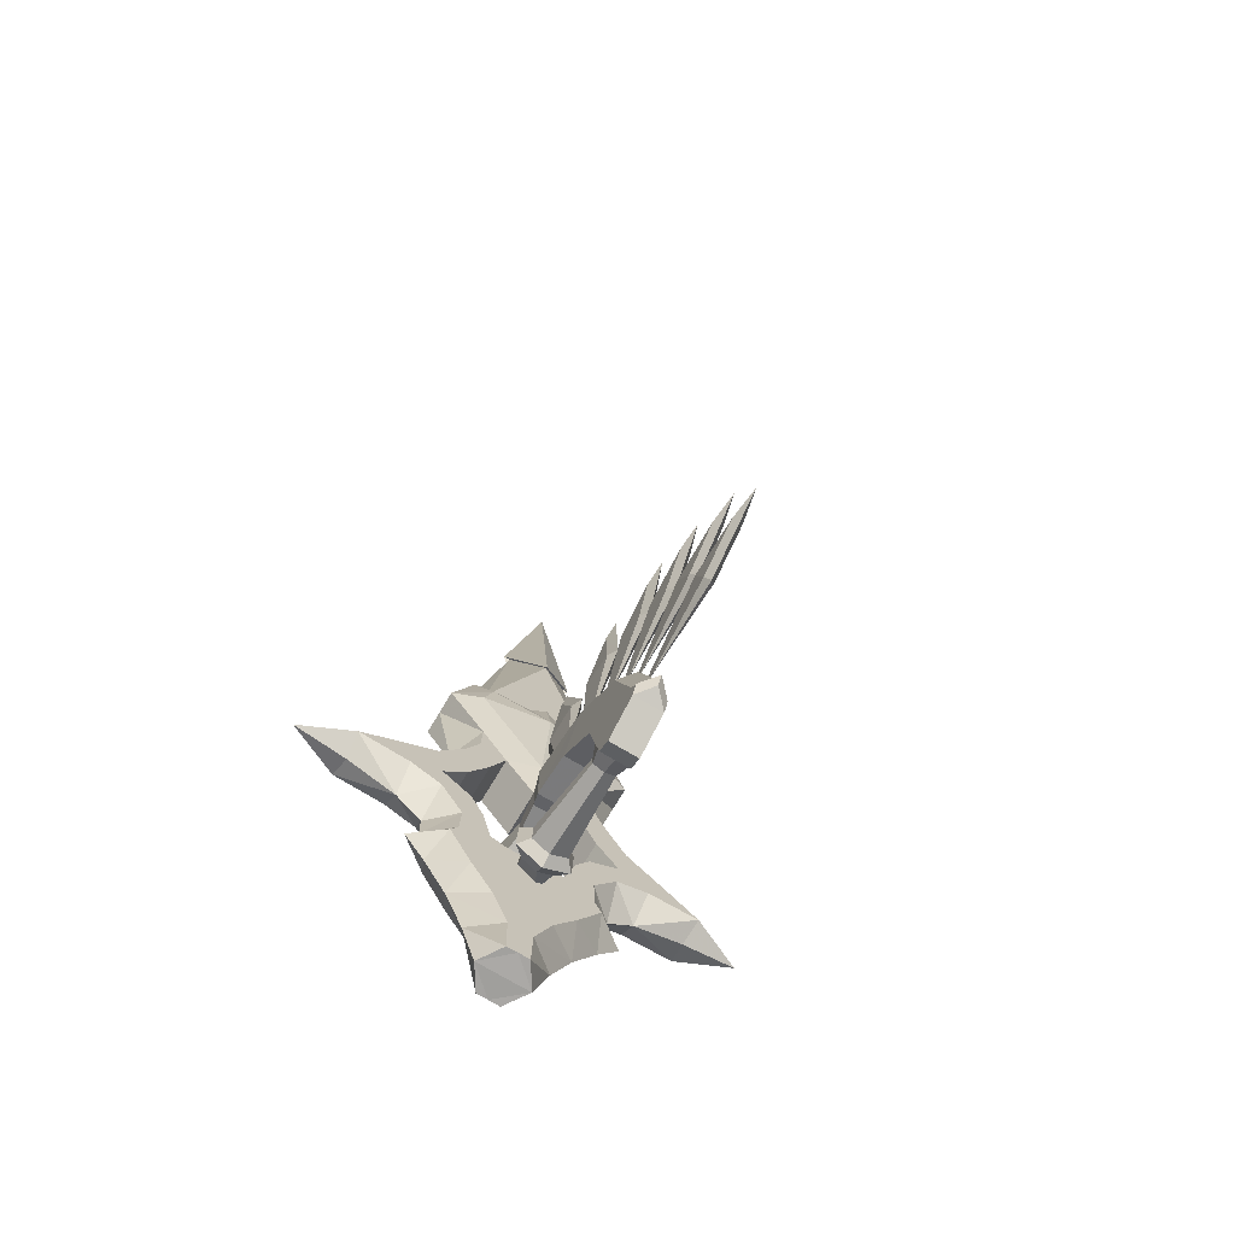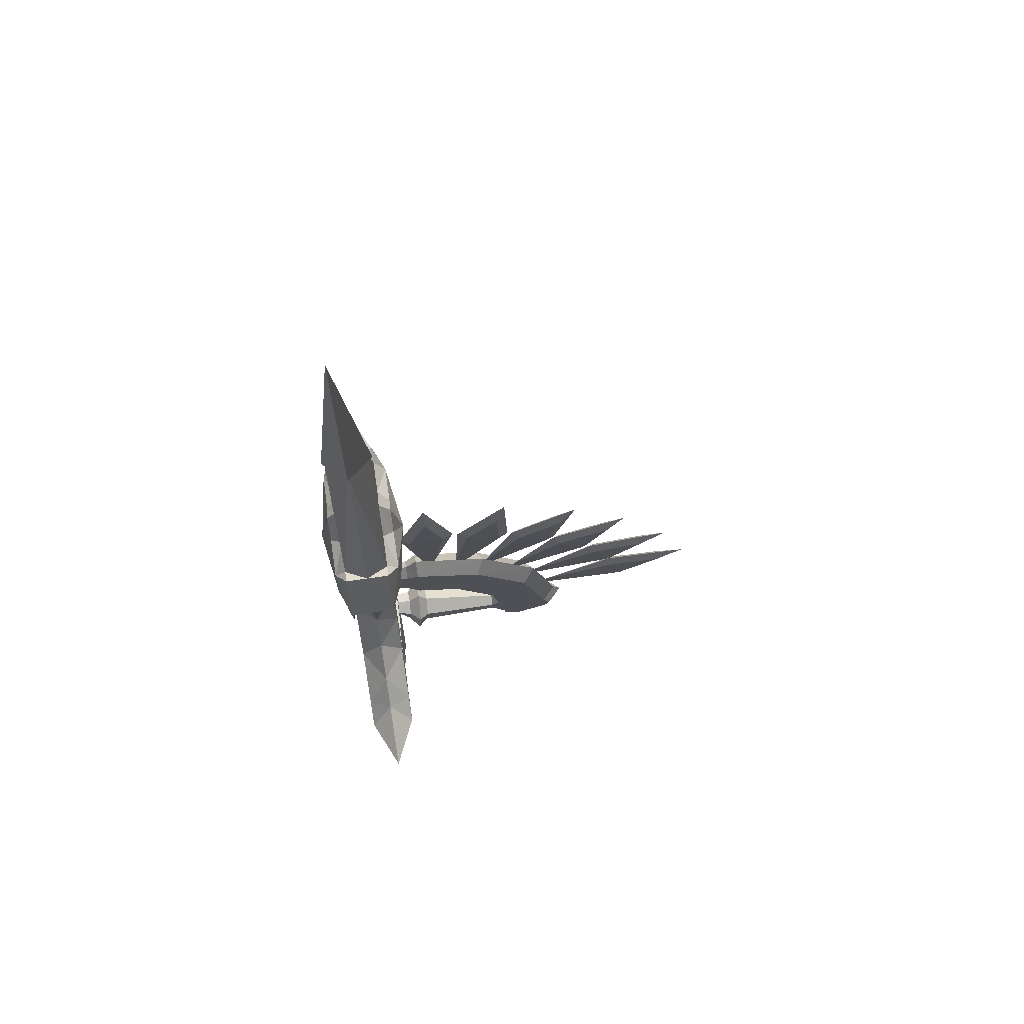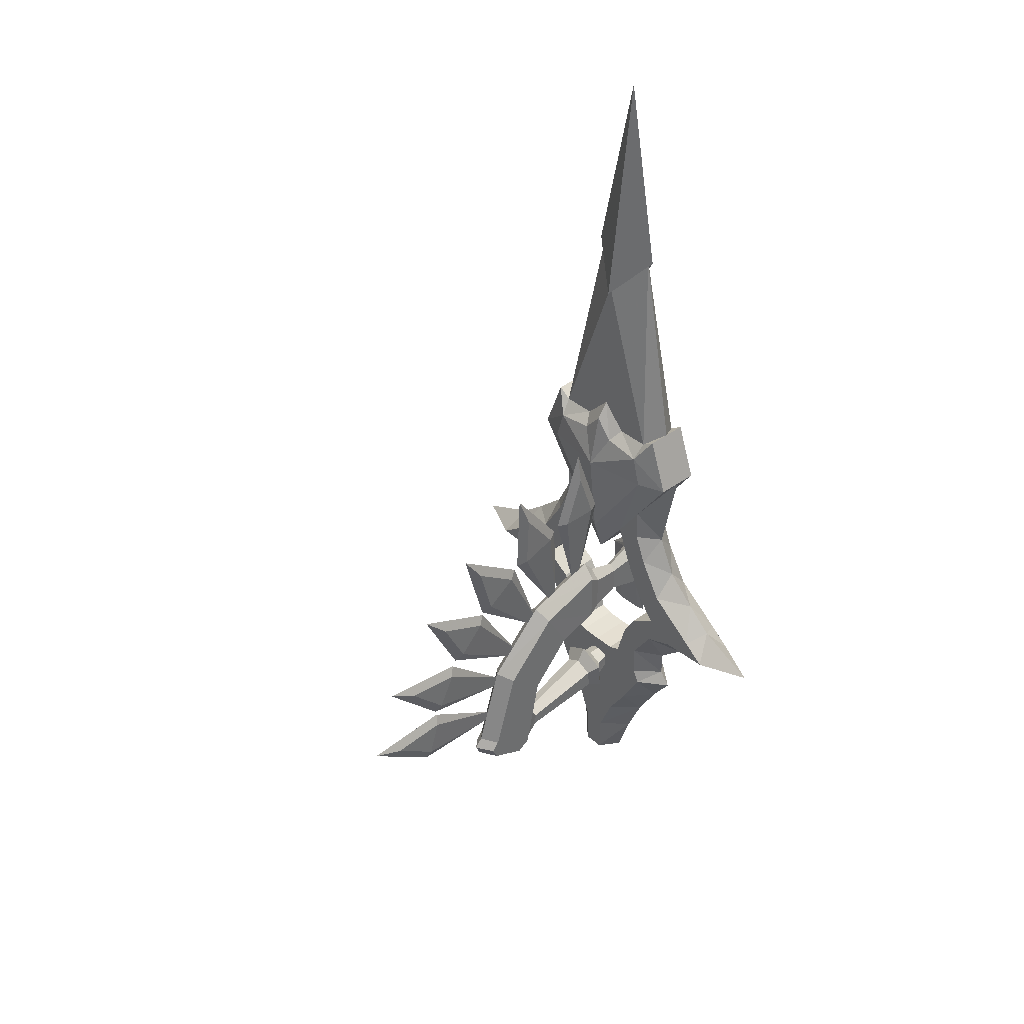
<metadata>
{"format":"obj","ext":"obj","renderer":"f3d","projection":"perspective","resolution":1024,"background":"white","views":[{"elev":-73.4,"azim":-30.9,"up":"+Z"},{"elev":70.7,"azim":-98.4,"up":"+Z"},{"elev":38.9,"azim":47.4,"up":"+Z"}]}
</metadata>
<code>
v 7.44 -10.97 -40.7
v 3.428 -9.298 -40.59
v 3.428 -11.18 -38.39
v -0.5832 -10.97 -40.7
v 1.164 -9.179 -41.89
v -0.5832 -10.55 -45.31
v 1.164 -8.942 -44.5
v 3.428 -10.34 -47.62
v 3.428 -8.824 -45.8
v 5.693 -8.942 -44.5
v 5.039 -5.58 -43.17
v 5.2 -6.678 -41.51
v 3.428 -11.62 -16.75
v 1.28 -11.62 -19.24
v 3.428 -23.93 -20.59
v 1.212 -22.65 -22.82
v 3.428 -33.52 -30.65
v 1.212 -31.47 -32.18
v 3.428 -37.66 -44.52
v 1.212 -35.4 -45.46
v 1.212 -36.59 -46.93
v 1.212 -27.82 -50.09
v 1.212 -35.68 -48.84
v 1.212 -29.93 -51.41
v 5.645 -29.93 -51.41
v 5.645 -27.82 -50.09
v 5.645 -35.68 -48.84
v 5.645 -36.59 -46.93
v 5.645 -35.4 -45.46
v 5.645 -31.47 -32.18
v 5.645 -22.65 -22.82
v 5.577 -11.62 -19.24
v 6.082 -12.17 -45.21
v 3.428 -12.03 -46.73
v 0.7745 -12.17 -45.21
v 0.7745 -12.45 -42.16
v 3.428 -12.59 -40.63
v 3.428 -25.28 -44.65
v 6.082 -12.45 -42.16
v 5.08 -25.28 -45.61
v 5.08 -25.28 -47.52
v 3.428 -25.29 -48.47
v 1.776 -25.28 -47.52
v 5.097 0.473 -27.02
v 4.459 -4.711 -21.85
v 4.459 -4.711 -25.99
v 5.09 -9.664 -20.91
v 3.428 -4.711 -20.74
v 3.428 -9.664 -19.11
v 1.767 -9.664 -20.91
v 1.28 -11.62 -27.86
v 1.415 -26.52 -43.45
v 3.428 -26.35 -42.58
v 5.442 -26.52 -43.45
v 5.645 -27.54 -48.63
v 7.44 -10.55 -45.31
v 5.693 -9.179 -41.89
v 3.428 -7.31 -40.56
v 1.656 -6.678 -41.51
v 1.212 -18.58 -29.86
v 1.212 -25.32 -37.33
v 5.645 -25.32 -37.33
v 5.645 -18.58 -29.86
v 5.577 -11.62 -27.86
v 1.76 0.473 -20.33
v 1.76 0.473 -27.02
v 2.398 -4.711 -21.85
v 2.398 -4.711 -25.99
v 1.767 -9.664 -26.99
v 5.09 -9.664 -26.99
v 4.199 -57.44 -33.34
v 4.199 -50.31 -38.53
v 4.199 -48.64 -32.84
v 3.428 -35.92 -38.7
v 3.428 -36.45 -40.48
v 2.657 -50.31 -38.53
v 4.199 -53.63 -22.33
v 4.199 -47.56 -28.73
v 4.199 -44.88 -23.44
v 3.428 -34.29 -33.19
v 3.428 -33.44 -31.53
v 2.657 -44.88 -23.44
v 4.199 -46.14 -11.78
v 4.199 -42.2 -19.66
v 4.199 -38.09 -15.38
v 3.428 -30.78 -27.77
v 3.428 -29.49 -26.43
v 2.657 -38.09 -15.38
v 4.199 -37.81 -3.955
v 4.199 -35.49 -12.46
v 4.199 -30.62 -9.068
v 3.428 -25.89 -22.66
v 3.428 -24.37 -21.6
v 2.657 -30.62 -9.068
v 4.222 -26.57 1.795
v 4.199 -26.91 -7.015
v 4.199 -21.25 -5.237
v 3.428 -20.81 -19.62
v 3.428 -19.04 -19.07
v 2.657 -21.25 -5.237
v 4.199 -14.07 4.356
v 4.199 -17.04 -3.947
v 4.199 -11.1 -3.947
v 3.428 -15 -17.8
v 3.428 -13.14 -17.8
v 2.657 -11.1 -3.947
v 1.776 -25.28 -45.61
v 3.428 -27.82 -50.09
v 1.212 -27.54 -48.63
v 3.428 0.2338 -18.62
v 5.097 0.473 -20.33
v 3.428 -38.88 -46.03
v 3.428 -38.02 -47.83
v 3.428 -62.13 -31.97
v 3.428 -50.81 -40.2
v 2.657 -57.44 -33.34
v 3.428 -48.16 -31.16
v 3.428 -57.98 -20.12
v 3.428 -48.36 -30.28
v 2.657 -53.63 -22.33
v 2.657 -47.56 -28.73
v 3.428 -44.1 -21.89
v 3.428 -49.67 -8.402
v 3.428 -43.41 -20.92
v 2.657 -46.14 -11.78
v 2.657 -42.2 -19.66
v 3.428 -36.9 -14.11
v 3.428 -40.6 0.05158
v 3.428 -36.92 -13.45
v 2.657 -37.81 -3.955
v 2.657 -35.49 -12.46
v 3.428 -29.2 -8.064
v 3.428 -28.03 6.456
v 3.428 -28.57 -7.529
v 2.635 -26.57 1.795
v 2.657 -26.91 -7.015
v 3.428 -19.59 -4.706
v 3.428 -14.07 9.241
v 3.428 -18.78 -3.939
v 2.657 -14.07 4.356
v 2.657 -17.04 -3.947
v 3.428 -9.362 -3.939
v 2.657 -48.64 -32.84
v 36.65 -3.485 -27.66
v 28.47 -3.485 -29.26
v 28.91 0.01475 -27.55
v 27.06 -3.485 -23.27
v 25.32 0.01475 -24.77
v 22.66 -3.485 -19.57
v 7.586 0.01474 -8.691
v 11.68 0.01474 -2.696
v 11.8 0.01474 -7.898
v 13.76 0.01474 -12.64
v 9.826 0.01474 -14.4
v 17.58 0.01474 -18.99
v 12.94 0.01474 -20.83
v 16.45 0.01475 -25.24
v 21.02 0.01475 -27.95
v 16.18 0.01475 -29.83
v 11.9 0.01475 -28.26
v 12.71 0.01475 -35.25
v 9.876 0.01475 -32.02
v 12.85 0.01475 -40.38
v 8.386 0.01475 -37.75
v 6.716 0.01475 -43.39
v 6.446 0.01475 -38.47
v 13.94 0.01475 -42.48
v 9.749 0.01475 -44.73
v 18.56 -3.485 -42.4
v 15.38 -3.485 -46.95
v 16.68 -3.485 -40.09
v 11.84 -3.485 -53.1
v 10.47 0.01475 -48.83
v 7.148 0.01475 -54.12
v 8.982 -3.485 -59.89
v 4.688 0.01475 -60.25
v 6.783 -3.485 -66.82
v 4.543 0.01475 -66.75
v 2.896 0.01475 -66.68
v 2.896 0.01475 -38.56
v 20.81 -3.485 -32.06
v 14.69 -3.485 -8.707
v 17.69 -3.485 -14.95
v 16.77 -3.485 -35.87
v 17.54 0.01474 5.739
v 17.54 -3.485 5.739
v 9.826 -3.485 -14.4
v 7.586 -3.485 -8.691
v 12.94 -3.485 -20.83
v 16.45 -3.485 -25.24
v 11.9 -3.485 -28.26
v 9.876 -3.485 -32.02
v 8.386 -3.485 -37.75
v 6.446 -3.485 -38.47
v 2.896 -3.485 -38.56
v 2.896 -3.485 76.47
v 8.896 -3.485 46.55
v 2.896 0.5147 39.74
v 2.896 0.01473 40.74
v 7.896 -3.485 46.59
v 12.19 0.01474 13.13
v 6.873 0.01474 13.13
v 2.896 0.01474 17.29
v 14.29 -3.485 14.55
v 2.896 2.099 -18.61
v 5.979 2.099 -22.3
v 6.038 2.099 -27.74
v 2.896 2.099 -27.45
v 5.335 2.099 -32.89
v 2.896 2.099 -33.07
v 5.266 1.431 -34.15
v 2.896 1.431 -34.21
v 6.561 1.431 -33.67
v 6.623 1.431 -28.45
v 7.442 1.431 -21.66
v 2.896 1.431 -16.74
v 11.73 1.81 10.59
v 5.717 1.81 11.39
v 2.896 1.81 14.63
v 14.29 0.01474 14.54
v 13.11 1.81 5.739
v 2.896 1.81 -9.298
v 7.591 0.01474 -8.691
v 2.896 0.01474 -15.19
v 2.896 3.483 5.739
v 14.29 0.01474 14.55
v 2.896 -3.485 -15.19
v -22.68 -3.485 -29.26
v -30.86 -3.485 -27.66
v -23.11 0.01475 -27.55
v -21.26 -3.485 -23.27
v -19.53 0.01475 -24.77
v -16.87 -3.485 -19.57
v -5.889 0.01474 -2.696
v -1.794 0.01474 -8.691
v -6.005 0.01474 -7.898
v -4.034 0.01474 -14.4
v -7.97 0.01474 -12.64
v -7.144 0.01474 -20.83
v -11.78 0.01474 -18.99
v -10.65 0.01475 -25.24
v -15.22 0.01475 -27.95
v -6.104 0.01475 -28.26
v -10.38 0.01475 -29.83
v -4.084 0.01475 -32.02
v -6.915 0.01475 -35.25
v -7.06 0.01475 -40.38
v -2.594 0.01475 -37.75
v -0.6538 0.01475 -38.47
v -0.9237 0.01475 -43.39
v -3.957 0.01475 -44.73
v -8.143 0.01475 -42.48
v -9.588 -3.485 -46.95
v -12.77 -3.485 -42.4
v -10.89 -3.485 -40.09
v -4.675 0.01475 -48.83
v -6.048 -3.485 -53.1
v -1.356 0.01475 -54.12
v 1.104 0.01475 -60.25
v -3.19 -3.485 -59.89
v 1.249 0.01475 -66.75
v -0.9907 -3.485 -66.82
v -15.02 -3.485 -32.06
v -8.895 -3.485 -8.707
v -11.9 -3.485 -14.95
v -10.98 -3.485 -35.87
v -11.74 -3.485 5.739
v -11.74 0.01474 5.739
v -1.794 -3.485 -8.691
v -4.034 -3.485 -14.4
v -7.144 -3.485 -20.83
v -10.65 -3.485 -25.24
v -6.104 -3.485 -28.26
v -4.084 -3.485 -32.02
v -2.594 -3.485 -37.75
v -0.6538 -3.485 -38.47
v -3.104 -3.485 46.55
v -6.398 0.01474 13.13
v -2.104 -3.485 46.59
v -1.08 0.01474 13.13
v -8.494 -3.485 14.55
v -0.2453 2.099 -27.74
v -0.1868 2.099 -22.3
v 0.457 2.099 -32.89
v 0.5267 1.431 -34.15
v -0.7687 1.431 -33.67
v -0.8305 1.431 -28.45
v -1.65 1.431 -21.66
v 0.07557 1.81 11.39
v -5.935 1.81 10.59
v -8.493 0.01474 14.54
v -7.323 1.81 5.739
v -1.798 0.01474 -8.691
v -8.494 0.01474 14.55
v 28.91 -6.985 -27.55
v 25.32 -6.985 -24.77
v 11.68 -6.985 -2.696
v 7.586 -6.985 -8.691
v 11.8 -6.985 -7.898
v 9.826 -6.985 -14.4
v 13.76 -6.985 -12.64
v 12.94 -6.985 -20.83
v 17.58 -6.985 -18.99
v 16.45 -6.985 -25.24
v 21.02 -6.985 -27.95
v 11.9 -6.985 -28.26
v 16.18 -6.985 -29.83
v 9.876 -6.985 -32.02
v 12.71 -6.985 -35.25
v 12.85 -6.985 -40.38
v 8.386 -6.985 -37.75
v 6.446 -6.985 -38.47
v 6.716 -6.985 -43.39
v 9.749 -6.985 -44.73
v 13.94 -6.985 -42.48
v 10.47 -6.985 -48.83
v 7.148 -6.985 -54.12
v 4.688 -6.985 -60.25
v 4.543 -6.985 -66.75
v 2.896 -6.985 -38.56
v 2.896 -6.985 -66.68
v 17.54 -6.985 5.739
v 2.896 -7.485 39.74
v 12.19 -6.985 13.13
v 2.896 -6.985 40.74
v 6.873 -6.985 13.13
v 2.896 -6.985 17.29
v 5.717 -8.78 11.39
v 11.73 -8.78 10.59
v 2.896 -8.78 14.63
v 14.29 -6.985 14.54
v 13.11 -8.78 5.739
v 7.591 -6.985 -8.691
v 2.896 -8.78 -9.298
v 2.896 -6.985 -15.19
v 2.896 -10.45 5.739
v 14.29 -6.985 14.55
v -23.11 -6.985 -27.55
v -19.53 -6.985 -24.77
v -1.794 -6.985 -8.691
v -5.889 -6.985 -2.696
v -6.005 -6.985 -7.898
v -7.97 -6.985 -12.64
v -4.034 -6.985 -14.4
v -11.78 -6.985 -18.99
v -7.144 -6.985 -20.83
v -10.65 -6.985 -25.24
v -15.22 -6.985 -27.95
v -10.38 -6.985 -29.83
v -6.104 -6.985 -28.26
v -6.915 -6.985 -35.25
v -4.084 -6.985 -32.02
v -7.06 -6.985 -40.38
v -2.594 -6.985 -37.75
v -0.9237 -6.985 -43.39
v -0.6538 -6.985 -38.47
v -8.143 -6.985 -42.48
v -3.957 -6.985 -44.73
v -4.675 -6.985 -48.83
v -1.356 -6.985 -54.12
v 1.104 -6.985 -60.25
v 1.249 -6.985 -66.75
v -11.74 -6.985 5.739
v -6.398 -6.985 13.13
v -1.08 -6.985 13.13
v -5.935 -8.78 10.59
v 0.07557 -8.78 11.39
v -8.493 -6.985 14.54
v -7.323 -8.78 5.739
v -1.798 -6.985 -8.691
v -8.494 -6.985 14.55
f 1 2 3
f 3 2 4
f 2 5 4
f 4 5 6
f 5 7 6
f 6 7 8
f 7 9 8
f 8 9 10
f 9 11 10
f 10 11 12
f 13 14 15
f 14 16 15
f 15 16 17
f 16 18 17
f 17 18 19
f 18 20 19
f 19 20 21
f 20 22 21
f 21 22 23
f 22 24 23
f 25 26 27
f 27 26 28
f 26 29 28
f 28 29 19
f 29 30 19
f 19 30 17
f 30 31 17
f 17 31 15
f 31 32 15
f 15 32 13
f 33 34 8
f 34 35 8
f 8 35 6
f 35 36 6
f 6 36 4
f 36 37 4
f 4 37 3
f 37 1 3
f 36 38 37
f 37 38 39
f 38 40 39
f 39 40 33
f 40 41 33
f 33 41 34
f 41 42 34
f 34 42 43
f 44 45 46
f 46 45 47
f 45 48 47
f 47 48 49
f 48 50 49
f 49 50 14
f 50 51 14
f 52 53 38
f 53 54 38
f 38 54 40
f 54 55 40
f 40 55 41
f 55 42 41
f 8 10 56
f 56 10 57
f 10 12 57
f 57 12 2
f 12 58 2
f 2 58 59
f 2 59 5
f 5 59 7
f 14 51 16
f 51 60 16
f 16 60 18
f 60 61 18
f 18 61 20
f 61 22 20
f 22 61 26
f 26 61 62
f 61 60 62
f 62 60 63
f 60 51 63
f 63 51 64
f 32 31 64
f 64 31 63
f 31 30 63
f 63 30 62
f 30 29 62
f 62 29 26
f 65 66 67
f 66 68 67
f 67 68 50
f 68 69 50
f 50 69 51
f 14 13 49
f 13 32 49
f 49 32 47
f 32 64 47
f 47 64 70
f 71 72 73
f 73 72 74
f 72 75 74
f 74 75 76
f 77 78 79
f 78 80 79
f 79 80 81
f 80 82 81
f 83 84 85
f 84 86 85
f 85 86 87
f 86 88 87
f 89 90 91
f 90 92 91
f 91 92 93
f 92 94 93
f 95 96 97
f 96 98 97
f 97 98 99
f 98 100 99
f 101 102 103
f 102 104 103
f 103 104 105
f 104 106 105
f 37 39 1
f 1 39 56
f 39 33 56
f 56 33 8
f 34 43 35
f 43 107 35
f 35 107 36
f 107 38 36
f 55 108 42
f 108 109 42
f 42 109 43
f 109 107 43
f 65 48 110
f 110 48 111
f 48 45 111
f 111 45 44
f 19 21 112
f 21 113 112
f 112 113 28
f 113 27 28
f 113 23 27
f 27 23 25
f 23 24 25
f 71 114 115
f 114 116 115
f 115 116 76
f 73 117 71
f 71 117 114
f 117 116 114
f 77 118 119
f 118 120 119
f 119 120 121
f 79 122 77
f 77 122 118
f 122 120 118
f 83 123 124
f 123 125 124
f 124 125 126
f 85 127 83
f 83 127 123
f 127 125 123
f 89 128 129
f 128 130 129
f 129 130 131
f 91 132 89
f 89 132 128
f 132 130 128
f 95 133 134
f 133 135 134
f 134 135 136
f 97 137 95
f 95 137 133
f 137 135 133
f 101 138 139
f 138 140 139
f 139 140 141
f 103 142 101
f 101 142 138
f 142 140 138
f 66 46 68
f 68 46 69
f 46 70 69
f 72 115 75
f 115 76 75
f 73 74 117
f 74 143 117
f 116 143 76
f 143 74 76
f 78 119 80
f 119 121 80
f 79 81 122
f 81 82 122
f 120 82 121
f 82 80 121
f 84 124 86
f 124 126 86
f 85 87 127
f 87 88 127
f 125 88 126
f 88 86 126
f 90 129 92
f 129 131 92
f 91 93 132
f 93 94 132
f 130 94 131
f 94 92 131
f 96 134 98
f 134 136 98
f 97 99 137
f 99 100 137
f 135 100 136
f 100 98 136
f 102 139 104
f 139 141 104
f 103 105 142
f 105 106 142
f 140 106 141
f 106 104 141
f 109 52 107
f 52 38 107
f 56 57 1
f 1 57 2
f 69 70 51
f 51 70 64
f 26 25 22
f 22 25 24
f 65 67 48
f 67 50 48
f 47 70 46
f 115 72 71
f 117 143 116
f 119 78 77
f 122 82 120
f 124 84 83
f 127 88 125
f 129 90 89
f 132 94 130
f 134 96 95
f 137 100 135
f 139 102 101
f 142 106 140
f 66 44 46
f 19 112 28
f 21 23 113
f 9 7 59
f 11 9 59
f 144 145 146
f 144 146 147
f 146 148 147
f 148 149 147
f 150 151 152
f 152 153 154 150
f 153 155 156 154
f 155 157 156
f 155 148 157
f 148 146 158 157
f 158 159 160 157
f 159 161 162 160
f 162 161 163 164
f 163 165 166 164
f 167 168 165 163
f 169 170 167
f 167 163 171 169
f 170 172 173 167
f 172 174 173
f 174 168 167 173
f 172 175 176 174
f 175 177 178 176
f 179 180 176 178
f 176 180 165 174
f 174 165 168
f 180 166 165
f 158 181 159
f 152 151 182
f 152 182 153
f 153 182 183
f 153 183 155
f 149 148 155
f 149 155 183
f 184 161 159
f 184 159 181
f 181 158 146
f 181 146 145
f 171 163 161
f 171 161 184
f 151 185 186 182
f 154 187 188 150
f 156 189 187 154
f 156 157 190 189
f 157 160 191 190
f 160 162 192 191
f 162 164 193 192
f 164 166 194 193
f 166 180 195 194
f 196 197 198
f 199 200 201 202
f 202 203 199
f 199 198 197 200
f 201 200 204
f 205 206 207 208
f 207 209 210 208
f 209 211 212 210
f 213 211 209
f 209 207 214 213
f 207 206 215 214
f 206 205 216 215
f 217 218 202 201
f 218 219 203 202
f 217 201 220
f 185 221 217 220
f 151 221 185
f 222 223 224
f 221 151 223 222
f 225 219 218
f 222 225 221
f 185 226 204 186
f 201 204 226
f 188 227 224 223
f 225 218 217 221
f 228 229 230
f 230 229 231
f 232 230 231
f 233 232 231
f 234 235 236
f 237 238 236 235
f 239 240 238 237
f 241 240 239
f 232 240 241
f 242 230 232 241
f 243 244 242 241
f 245 246 244 243
f 247 246 245 248
f 249 250 247 248
f 250 251 252 247
f 253 254 252
f 255 247 252 254
f 256 257 253 252
f 258 257 256
f 252 251 258 256
f 259 260 257 258
f 261 262 260 259
f 259 180 179 261
f 250 180 259 258
f 250 258 251
f 249 180 250
f 263 242 244
f 234 236 264
f 264 236 238
f 264 238 265
f 265 238 240
f 232 233 240
f 240 233 265
f 246 266 244
f 244 266 263
f 242 263 230
f 230 263 228
f 247 255 246
f 246 255 266
f 267 268 234 264
f 269 270 237 235
f 270 271 239 237
f 272 241 239 271
f 273 243 241 272
f 274 245 243 273
f 275 248 245 274
f 276 249 248 275
f 195 180 249 276
f 277 196 198
f 278 279 199 280
f 203 280 199
f 277 198 199 279
f 279 278 281
f 282 283 205 208
f 210 284 282 208
f 212 285 284 210
f 285 286 284
f 287 282 284 286
f 288 283 282 287
f 216 205 283 288
f 280 289 290 278
f 203 219 289 280
f 278 290 291
f 290 292 268 291
f 292 234 268
f 293 222 224
f 293 234 292 222
f 219 225 289
f 225 222 292
f 281 294 268 267
f 281 278 294
f 224 227 269 293
f 290 289 225 292
f 288 65 110 216
f 216 110 111 215
f 111 44 214 215
f 213 214 44
f 211 213 44
f 44 212 211
f 44 66 212
f 66 285 212
f 66 286 285
f 66 287 284
f 65 288 287 66
f 66 287 286
f 145 144 295
f 295 144 147
f 296 295 147
f 149 296 147
f 297 298 299
f 300 301 299 298
f 302 303 301 300
f 304 303 302
f 296 303 304
f 305 295 296 304
f 306 307 305 304
f 308 309 307 306
f 310 309 308 311
f 312 313 310 311
f 313 314 315 310
f 170 169 315
f 171 310 315 169
f 316 172 170 315
f 317 172 316
f 315 314 317 316
f 318 175 172 317
f 319 177 175 318
f 318 320 321 319
f 313 320 318 317
f 313 317 314
f 312 320 313
f 181 305 307
f 297 299 182
f 182 299 301
f 182 301 183
f 183 301 303
f 296 149 303
f 303 149 183
f 309 184 307
f 307 184 181
f 305 181 295
f 295 181 145
f 310 171 309
f 309 171 184
f 186 322 297 182
f 188 187 300 298
f 187 189 302 300
f 190 304 302 189
f 191 306 304 190
f 192 308 306 191
f 193 311 308 192
f 194 312 311 193
f 195 320 312 194
f 197 196 323
f 324 200 325 326
f 327 326 325
f 197 323 325 200
f 200 324 204
f 326 328 329 324
f 327 330 328 326
f 324 329 331
f 329 332 322 331
f 332 297 322
f 333 334 335
f 333 297 332 334
f 330 336 328
f 336 334 332
f 204 337 322 186
f 204 324 337
f 335 227 188 333
f 329 328 336 332
f 229 228 338
f 229 338 231
f 338 339 231
f 339 233 231
f 340 341 342
f 342 343 344 340
f 343 345 346 344
f 345 347 346
f 345 339 347
f 339 338 348 347
f 348 349 350 347
f 349 351 352 350
f 352 351 353 354
f 353 355 356 354
f 357 358 355 353
f 254 253 357
f 357 353 255 254
f 253 257 359 357
f 257 360 359
f 360 358 357 359
f 257 260 361 360
f 260 262 362 361
f 321 320 361 362
f 361 320 355 360
f 360 355 358
f 320 356 355
f 348 263 349
f 342 341 264
f 342 264 343
f 343 264 265
f 343 265 345
f 233 339 345
f 233 345 265
f 266 351 349
f 266 349 263
f 263 348 338
f 263 338 228
f 255 353 351
f 255 351 266
f 341 363 267 264
f 344 270 269 340
f 346 271 270 344
f 346 347 272 271
f 347 350 273 272
f 350 352 274 273
f 352 354 275 274
f 354 356 276 275
f 356 320 195 276
f 196 277 323
f 325 279 364 365
f 365 327 325
f 325 323 277 279
f 364 279 281
f 366 367 365 364
f 367 330 327 365
f 366 364 368
f 363 369 366 368
f 341 369 363
f 334 370 335
f 369 341 370 334
f 336 330 367
f 334 336 369
f 363 371 281 267
f 364 281 371
f 269 227 335 370
f 336 367 366 369
f 262 261 179
f 178 177 179
f 262 179 177
f 321 262 177
f 362 262 321
f 321 177 319

</code>
